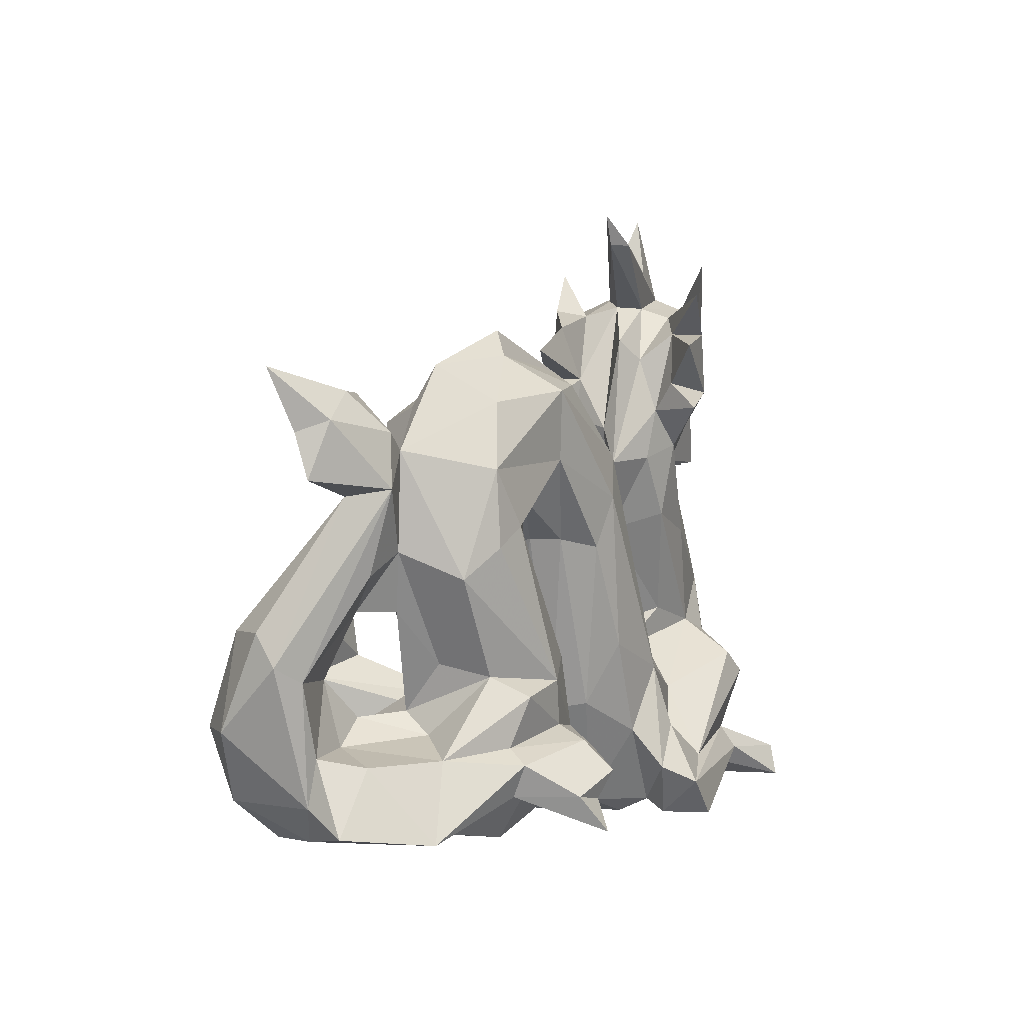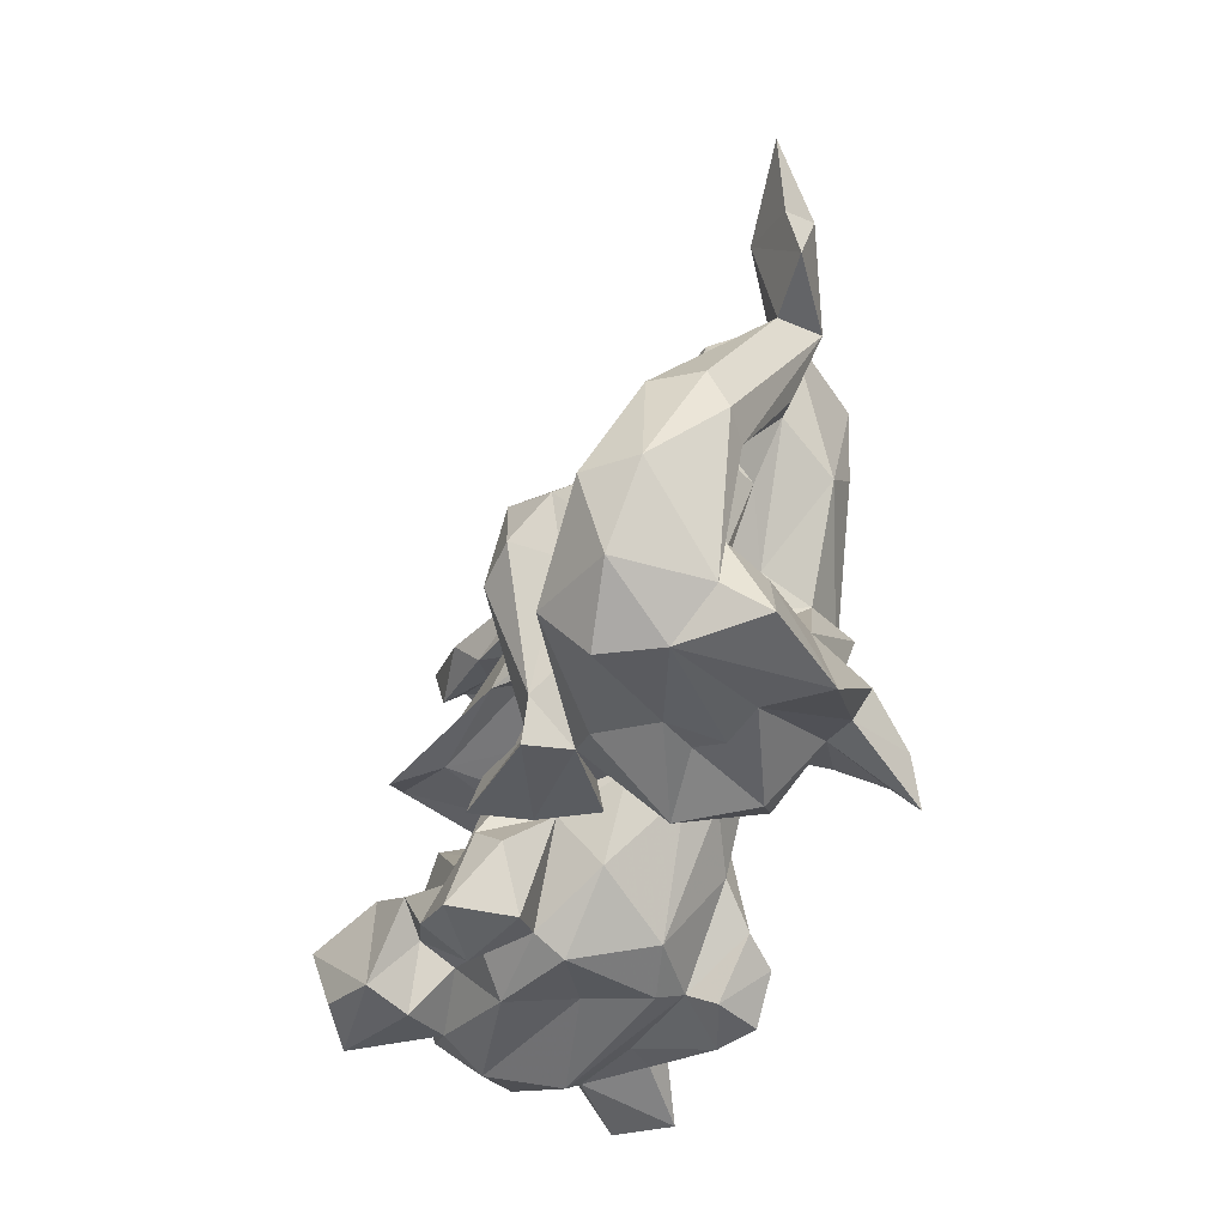
<metadata>
{"format":"obj","ext":"obj","renderer":"f3d","projection":"perspective","resolution":1024,"background":"white","views":[{"elev":-2.0,"azim":119.5,"up":"+Y"},{"elev":-43.1,"azim":73.8,"up":"+Y"}]}
</metadata>
<code>
v -0.368 0.4758 -0.2923
v -0.5127 0.4317 -0.2364
v -0.6254 0.3373 -0.186
v -0.427 0.5028 -0.222
v -0.3185 0.4707 -0.2391
v -0.3298 0.5923 -0.324
v -0.6531 0.417 -0.09883
v -0.4575 0.35 -0.2559
v -0.242 0.4206 -0.2854
v -0.1432 0.4947 -0.3942
v -0.6662 0.478 -0.1497
v -0.2082 0.3012 -0.2988
v -0.4034 0.5291 -0.1642
v -0.2656 0.4173 -0.3518
v -0.3131 0.2865 -0.3354
v -0.3855 0.5484 -0.08567
v -0.1369 0.3794 -0.3784
v -0.2178 0.3628 -0.2122
v -0.7664 0.365 -0.1253
v -0.6512 0.2983 -0.1284
v -0.3007 0.5801 -0.1819
v -0.2557 0.4962 -0.1336
v -0.2885 0.4932 -0.1826
v -0.3103 0.7059 -0.1618
v -0.1842 0.2396 -0.3689
v -0.2708 0.5917 -0.1253
v -0.2338 0.2414 -0.2453
v -0.227 0.1299 -0.2261
v -0.156 0.4033 -0.1896
v -0.4885 0.2533 -0.2181
v -0.6999 0.3871 -0.007527
v -0.3193 0.1645 -0.2522
v -0.5071 0.3055 -0.1545
v -0.3054 0.5191 -0.08907
v -0.2509 0.4792 -0.05183
v -0.3707 0.4992 0.03925
v -0.672 0.4812 0.01329
v -0.7841 0.3395 -0.03873
v -0.656 0.3774 0.09508
v -0.4823 0.36 -0.05932
v -0.6878 0.213 -0.09005
v -0.4438 0.1362 -0.1844
v -0.6213 0.5419 -0.01636
v -0.2079 0.4904 0.004832
v -0.8655 0.401 -0.01389
v -0.5744 0.1385 -0.1806
v -0.7734 0.5535 0.0571
v -0.1518 0.1988 -0.1498
v -0.02254 0.6053 -0.2351
v -0.5327 0.5046 0.09281
v -0.1775 0.319 -0.0741
v 0.02284 0.6659 -0.2472
v -0.5664 0.3448 0.1392
v -0.4559 0.1863 -0.1363
v -0.07166 0.6103 -0.2565
v -0.2586 0.5825 0.0105
v -0.9304 0.4868 -0.005384
v -0.5489 0.4246 0.114
v -0.1061 0.4357 -0.06275
v -0.1747 0.2257 -0.06666
v -0.8318 0.4783 0.1094
v -0.1313 0.1148 -0.1842
v -0.000428 0.3717 -0.06223
v -0.3634 0.4055 0.07056
v -0.6053 0.4061 0.1861
v -0.5598 0.1892 -0.1131
v -0.1516 0.3204 0.005277
v -0.05514 0.251 -0.04754
v -0.3511 0.3404 0.06439
v -0.7631 0.3781 0.1723
v -0.3195 0.000946 -0.2194
v -0.8588 0.5452 0.1209
v -0.4789 -0.03639 -0.1968
v -0.1772 0.4131 -0.005112
v -0.4912 0.2998 0.02666
v -0.4201 0.1796 -0.003322
v -0.2614 0.196 0.01983
v -0.7966 0.4854 0.1878
v -0.7548 0.1446 -0.04142
v -0.7215 0.2605 0.1051
v -0.4903 0.1035 -0.00545
v -0.8174 0.2866 0.1837
v -0.2336 0.08973 -0.0141
v -0.7228 0.16 0.1679
v -0.2371 -0.03672 -0.1243
v -0.6775 -0.1493 -0.1413
v -0.4717 0.2177 0.05559
v -0.6473 0.2409 0.1568
v -0.4461 -0.2253 -0.1475
v -0.3795 -0.1977 -0.0197
v -0.7506 0.241 0.01294
v -0.855 0.2477 0.007226
v -0.3289 0.1544 0.02856
v -0.847 0.1495 -0.02519
v -0.3658 -0.3247 -0.09516
v -0.6935 -0.08664 -0.04538
v -0.4695 0.1826 0.1301
v -0.5644 -0.2551 -0.1678
v -0.9638 0.1806 0.03197
v -0.5264 -0.06863 0.1141
v -0.6491 -0.2815 -0.1744
v -0.8147 0.1606 0.2718
v -0.9196 0.2925 0.123
v -0.6645 -0.08223 0.07777
v -0.9087 0.2229 0.2239
v -0.3543 -0.2694 -0.05628
v -0.7449 -0.1752 0.03817
v -0.7761 -0.2705 -0.06642
v -0.4403 -0.1577 0.1053
v -0.7194 -0.3038 0.1635
v -0.5547 -0.3359 -0.2873
v -0.2907 -0.2829 -0.07913
v -0.2091 -0.1963 -0.1192
v -0.3698 -0.4145 -0.211
v -0.2027 -0.2869 -0.2192
v -0.4157 -0.2887 0.1322
v -0.7027 -0.3982 -0.1696
v -0.5387 -0.2645 0.1753
v -0.6116 -0.3818 -0.2957
v -0.3643 -0.3557 0.2434
v -0.7975 -0.3633 0.03369
v -0.79 -0.4618 -0.05543
v -0.1941 -0.2816 0.06616
v -0.3321 -0.572 -0.3093
v -0.3059 -0.517 -0.2422
v -0.3241 -0.341 0.1368
v -0.5916 -0.5262 -0.1871
v -0.4971 -0.3287 0.2284
v -0.5772 -0.5215 -0.2583
v -0.7236 -0.6288 -0.002767
v -0.1628 -0.3591 -0.2741
v -0.6391 -0.4651 0.1938
v -0.7825 -0.4935 0.06825
v -0.1672 -0.1802 -0.01428
v -0.2008 -0.495 -0.2991
v -0.1087 -0.2189 0.06676
v -0.5984 -0.5721 -0.2861
v -0.1334 -0.3899 0.1342
v -0.6431 -0.6403 -0.1226
v -0.4253 -0.4239 0.2579
v -0.5786 -0.6998 0.09078
v -0.7697 -0.5664 -0.2235
v -0.2775 -0.7033 -0.3597
v -0.5937 -0.608 -0.2479
v -0.7146 -0.5527 0.1575
v 0.02498 -0.4385 -0.1942
v 0.01128 -0.304 -0.2706
v -0.1411 -0.5897 -0.305
v -0.16 -0.5059 0.1476
v -0.03974 -0.4808 0.0946
v -0.1967 -0.6249 -0.3648
v -0.7168 -0.5715 -0.1221
v -0.08231 -0.5177 0.2351
v -0.1011 -0.5044 -0.2488
v -0.05233 -0.2766 0.08598
v -0.532 -0.6142 -0.1916
v -0.7401 -0.5767 -0.3233
v -0.3613 -0.7041 -0.3095
v 0.09655 0.02241 -0.2994
v 0.06064 -0.4288 -0.01192
v -0.5699 -0.5194 0.2887
v -0.6027 -0.5575 0.206
v -0.1293 -0.5847 0.2342
v -0.0615 0.09495 -0.1018
v -0.7292 -0.646 -0.3415
v -0.5717 -0.7029 -0.07273
v 0.1312 -0.08721 -0.276
v -0.02051 0.1376 -0.1823
v -0.7882 -0.6511 -0.2269
v -0.2235 -0.7005 -0.2678
v 0.05423 -0.4506 -0.122
v -0.4211 -0.4527 0.3456
v 0.1335 -0.01335 0.02715
v 0.176 -0.08725 -0.05727
v -0.3122 -0.5138 0.313
v -0.5292 -0.6561 0.1789
v 0.02366 0.118 -0.2624
v -0.2488 -0.6742 -0.2123
v -0.02404 -0.5863 0.009364
v 0.1909 -0.0715 -0.2182
v -0.1955 -0.6551 0.3028
v -0.01785 -0.5767 0.1986
v -0.5899 -0.6853 0.3576
v -0.07645 0.1447 -0.1472
v -0.553 -0.5039 0.4398
v -0.116 -0.6699 -0.1286
v 0.03433 0.1308 0.007378
v 0.3022 -0.002254 -0.09669
v -0.4261 -0.6945 0.2702
v 0.2094 -0.0694 -0.1513
v -0.2319 -0.7036 -0.1501
v -0.376 -0.6781 0.3613
v -0.08038 -0.6915 0.286
v -0.4972 -0.65 0.4098
v -0.1656 -0.7024 0.04083
v 0.1493 0.2725 -0.07611
v -0.3722 -0.5631 0.2669
v -0.3963 -0.5933 0.1925
v 0.1061 0.3069 -0.1566
v -0.3425 -0.6541 -0.03668
v -0.3245 -0.7033 0.1193
v -0.2199 -0.7012 0.2077
v -0.156 -0.6613 0.1025
v 0.2513 0.1063 0.01981
v 0.3312 0.01418 -0.2034
v 0.2149 0.2641 -0.259
v 0.3136 0.09525 -0.2833
v -0.07188 -0.6965 0.1494
v -0.2641 -0.6441 0.1707
v 0.3532 -0.07365 -0.1241
v 0.3537 0.2656 -0.004255
v 0.4898 -0.05047 -0.2857
v 0.3377 0.2409 -0.3008
v 0.371 0.3736 -0.161
v 0.392 -0.08581 -0.2352
v 0.4376 0.171 0.02099
v 0.4244 0.06952 0.01598
v 0.3994 0.323 -0.1222
v 0.5327 0.2037 -0.254
v 0.4045 0.3148 -0.1971
v 0.369 -0.3018 0.0196
v 0.5792 0.0622 -0.2801
v 0.5819 -0.06841 0.02245
v 0.6162 0.195 -0.102
v 0.5711 0.1689 -0.01064
v 0.3312 -0.1657 -0.04763
v 0.5954 0.2805 -0.1448
v 0.6151 -0.1623 -0.2243
v 0.5603 -0.09664 -0.2777
v 0.2547 -0.323 -0.254
v 0.464 -0.3867 -0.02435
v 0.1936 -0.3274 -0.1139
v 0.3668 -0.3709 -0.3043
v 0.4942 -0.362 -0.2151
v 0.6815 -0.1057 -0.1094
v 0.7045 0.09881 -0.1283
v 0.527 -0.3355 -0.1117
v 0.3335 -0.465 -0.2911
v 0.4728 -0.4019 -0.299
v 0.6256 -0.2274 -0.0704
v 0.2551 -0.4174 0.008695
v 0.22 -0.4756 -0.2576
v 0.4929 -0.5067 -0.262
v 0.6015 -0.5293 -0.1663
v 0.7633 -0.1554 -0.09503
v 0.3674 -0.4285 0.06355
v 0.6845 -0.0238 -0.08214
v 0.828 -0.3677 0.02221
v 0.7609 0.1312 -0.1414
v 0.2757 -0.651 -0.2014
v 0.2021 -0.4396 0.02605
v 0.5156 -0.4354 -0.02329
v 0.7266 0.04647 -0.0783
v 0.7777 0.01657 -0.1557
v 0.523 -0.4842 -0.08299
v 0.3976 -0.574 -0.2634
v 0.3692 -0.3256 0.1953
v 0.165 -0.5602 -0.106
v 0.6834 -0.2264 -0.008856
v 0.2596 -0.5124 -0.3297
v 0.5796 -0.4475 0.05579
v 0.2443 -0.4992 0.1597
v 0.3781 -0.3743 0.2615
v 0.3426 -0.4958 -0.3546
v 0.7555 0.2139 -0.05582
v 0.7169 -0.2033 0.08994
v 0.8135 0.1704 -0.01757
v 0.3571 -0.7082 -0.1602
v 0.2231 -0.5542 0.02331
v 0.272 -0.71 -0.02222
v 0.5112 -0.5394 -0.3071
v 0.9341 0.02876 -0.063
v 0.9128 0.147 -0.1008
v 0.4957 -0.6061 -0.2722
v 0.6724 -0.3673 0.07756
v 0.6752 -0.3712 0.1895
v 0.3493 -0.6546 0.1652
v 0.4379 -0.4919 0.1786
v 0.498 -0.368 0.234
v 0.6528 -0.506 0.04893
v 0.3946 -0.2191 0.1946
v 0.3236 -0.5567 -0.4136
v 0.8273 0.2108 -0.07981
v 0.8059 0.00306 -0.06215
v 0.551 -0.4824 0.2465
v 0.7396 -0.2931 0.203
v 0.3523 -0.6145 -0.3925
v 0.4805 -0.6946 -0.05491
v 0.3076 -0.6041 0.2397
v 0.941 0.1234 -0.03618
v 0.5 -0.2605 0.1821
v 0.3347 -0.5764 0.1627
v 0.995 0.2486 -0.007193
v 0.5648 -0.6824 -0.0806
v 0.4396 -0.6049 -0.3967
v 0.6558 -0.6946 -0.1834
v 0.878 -0.3372 0.05702
v 0.882 -0.2671 0.09714
v 0.8288 -0.2635 0.1848
v 0.1981 -0.5821 0.08544
v 0.4519 -0.7055 0.1698
v 0.4209 -0.3961 0.3492
v 0.1365 -0.6441 0.1806
v 0.712 -0.5404 -0.05662
v 0.7831 -0.4622 0.2864
v 0.4188 -0.1719 0.1123
v 0.3852 -0.6785 -0.4326
v 0.4193 -0.6638 -0.01481
v 0.7604 -0.5228 0.03476
v 0.5965 -0.6003 0.3002
v 0.1683 -0.625 0.06433
v 0.5108 -0.3676 0.3328
v 0.5454 -0.2652 0.2659
v 0.4531 -0.2269 0.3205
v 0.4678 -0.6639 0.04992
v 0.7839 -0.6793 -0.03733
v 0.6316 -0.7015 0.219
v 0.4224 -0.03397 0.1071
v 0.3671 -0.6811 0.2631
v 0.7674 -0.624 0.05037
v 0.3964 -0.5966 0.2597
v 0.7682 -0.6143 0.2357
v 0.6821 -0.7003 0.1052
v 0.1396 -0.5863 0.2053
v 0.1514 -0.5812 0.2772
v 0.8584 -0.4693 0.2003
v 0.133 -0.6526 0.2997
f 80 91 82
f 57 72 47
f 49 34 22
f 23 29 18
f 278 231 246
f 214 196 218
f 150 203 179
f 228 236 235
f 290 267 272
f 248 254 297
f 233 234 239
f 274 271 296
f 114 125 124
f 95 89 106
f 218 225 224
f 170 148 178
f 77 60 68
f 95 106 112
f 129 151 137
f 117 122 108
f 15 25 32
f 307 256 287
f 20 8 33
f 92 99 103
f 162 161 132
f 190 180 205
f 135 151 124
f 155 150 173
f 102 84 97
f 235 245 259
f 307 287 295
f 22 29 23
f 255 252 261
f 280 275 309
f 248 309 275
f 24 16 26
f 86 96 42
f 199 164 196
f 134 136 187
f 258 250 270
f 320 248 297
f 161 183 185
f 156 144 158
f 5 4 23
f 98 89 95
f 281 314 318
f 9 5 18
f 70 61 39
f 18 62 27
f 17 12 15
f 217 221 223
f 321 278 279
f 213 177 206
f 237 235 240
f 83 109 85
f 36 43 50
f 187 155 173
f 194 192 185
f 319 289 327
f 87 84 66
f 60 48 51
f 67 77 68
f 48 60 83
f 21 52 55
f 130 133 122
f 313 318 314
f 257 279 241
f 285 310 305
f 322 320 326
f 178 158 170
f 14 8 1
f 109 118 116
f 244 271 243
f 159 131 177
f 267 290 293
f 234 252 255
f 59 74 63
f 220 206 199
f 258 242 250
f 154 146 186
f 200 195 201
f 217 226 221
f 16 13 43
f 59 44 74
f 115 131 114
f 22 48 29
f 267 293 283
f 274 295 271
f 310 317 322
f 91 33 41
f 137 165 157
f 18 5 23
f 187 164 134
f 175 181 163
f 17 15 14
f 73 42 32
f 151 129 124
f 6 2 4
f 271 264 243
f 202 197 209
f 154 147 146
f 220 219 213
f 194 183 192
f 27 28 32
f 13 16 24
f 260 238 264
f 257 241 251
f 259 245 248
f 142 127 129
f 64 44 36
f 216 211 217
f 23 55 49
f 156 166 139
f 174 190 188
f 62 18 29
f 305 322 326
f 107 108 121
f 240 247 223
f 179 195 186
f 275 266 259
f 182 153 193
f 303 300 311
f 61 78 72
f 314 302 312
f 246 231 221
f 217 210 226
f 166 156 178
f 77 93 83
f 114 131 125
f 106 85 90
f 247 236 224
f 315 308 288
f 286 253 266
f 65 64 58
f 88 75 80
f 326 320 297
f 120 126 116
f 154 148 131
f 153 181 193
f 304 296 244
f 89 85 106
f 40 75 69
f 243 238 239
f 315 288 323
f 316 296 304
f 3 2 8
f 288 308 268
f 256 242 260
f 305 286 285
f 190 171 180
f 291 306 318
f 36 44 56
f 123 126 138
f 197 175 192
f 37 43 11
f 224 236 227
f 11 4 2
f 40 69 53
f 86 101 117
f 111 119 101
f 13 23 4
f 300 292 262
f 64 36 58
f 218 224 227
f 279 313 312
f 63 51 59
f 111 98 114
f 162 132 145
f 276 285 286
f 76 87 66
f 129 127 117
f 107 110 104
f 185 183 194
f 94 84 105
f 212 205 207
f 71 98 73
f 137 157 129
f 238 233 239
f 118 110 128
f 321 319 277
f 325 289 324
f 54 66 46
f 30 46 41
f 270 269 258
f 89 98 71
f 244 280 304
f 68 60 51
f 21 55 13
f 208 203 150
f 155 153 150
f 78 65 37
f 28 85 71
f 59 35 44
f 39 53 70
f 53 64 65
f 232 210 215
f 35 22 34
f 278 285 261
f 76 93 87
f 35 59 51
f 252 231 278
f 254 284 297
f 274 307 295
f 183 161 162
f 198 201 209
f 129 117 119
f 139 130 152
f 250 256 268
f 292 289 263
f 309 304 280
f 130 139 166
f 93 81 100
f 259 247 240
f 242 233 238
f 182 208 150
f 211 225 218
f 191 195 200
f 10 1 5
f 42 96 81
f 82 103 105
f 140 161 172
f 235 237 228
f 313 291 318
f 128 132 140
f 163 149 120
f 203 202 209
f 69 64 53
f 46 42 54
f 5 9 10
f 168 199 177
f 228 234 233
f 287 256 260
f 29 48 62
f 298 284 299
f 164 112 134
f 136 155 187
f 97 77 69
f 273 293 290
f 269 251 241
f 128 140 120
f 292 263 262
f 201 203 209
f 152 117 127
f 294 256 274
f 323 322 317
f 265 253 267
f 197 181 175
f 2 6 1
f 30 8 15
f 31 39 61
f 210 205 215
f 252 278 261
f 296 271 244
f 284 272 267
f 85 89 71
f 141 176 145
f 327 324 303
f 240 231 252
f 133 145 121
f 180 167 207
f 124 125 135
f 120 149 126
f 206 220 213
f 225 211 216
f 240 235 259
f 176 141 201
f 83 60 77
f 165 137 144
f 281 318 306
f 51 67 68
f 161 140 132
f 315 270 308
f 292 300 289
f 234 255 244
f 10 14 1
f 234 237 252
f 239 244 243
f 296 294 274
f 319 321 289
f 280 244 255
f 111 124 119
f 217 204 188
f 139 152 169
f 257 281 291
f 325 327 289
f 122 117 152
f 184 199 168
f 107 121 110
f 32 25 27
f 220 214 227
f 40 39 31
f 219 222 213
f 76 66 54
f 79 46 66
f 207 213 222
f 294 288 268
f 273 290 272
f 181 197 202
f 285 277 310
f 310 277 301
f 133 130 145
f 123 136 134
f 273 249 283
f 212 229 233
f 190 160 171
f 181 202 193
f 63 67 51
f 320 316 309
f 110 118 100
f 162 145 176
f 261 285 276
f 217 223 216
f 326 299 305
f 110 132 128
f 31 33 40
f 36 50 58
f 300 262 251
f 69 88 97
f 284 253 299
f 38 20 31
f 327 325 324
f 112 106 126
f 236 253 265
f 186 195 191
f 96 108 107
f 43 58 50
f 227 219 220
f 87 93 97
f 180 171 146
f 223 247 225
f 135 148 151
f 120 140 163
f 267 283 265
f 101 98 111
f 78 61 70
f 156 158 178
f 62 28 27
f 173 174 188
f 284 254 272
f 108 86 117
f 96 107 104
f 123 138 136
f 204 187 173
f 187 196 164
f 31 45 38
f 100 118 109
f 258 241 232
f 267 253 284
f 163 181 153
f 277 270 301
f 30 41 33
f 251 262 257
f 266 247 259
f 188 190 205
f 152 142 169
f 281 306 291
f 197 198 209
f 82 88 80
f 229 222 228
f 65 78 70
f 321 312 302
f 169 165 139
f 253 247 266
f 234 228 237
f 126 149 138
f 33 75 40
f 112 114 95
f 169 142 157
f 115 112 113
f 48 85 62
f 326 298 299
f 184 112 164
f 147 159 167
f 323 296 316
f 120 116 118
f 188 205 210
f 118 128 120
f 323 288 294
f 84 79 66
f 254 236 249
f 159 213 207
f 102 88 82
f 277 300 269
f 245 254 248
f 72 45 61
f 143 170 158
f 215 205 212
f 275 259 248
f 70 53 65
f 228 222 236
f 116 126 106
f 299 286 305
f 20 38 19
f 152 127 142
f 145 130 141
f 38 45 19
f 247 224 225
f 131 159 147
f 280 261 275
f 143 137 151
f 316 304 309
f 8 14 15
f 52 26 34
f 86 98 101
f 276 286 266
f 195 203 201
f 232 230 242
f 41 46 79
f 250 268 270
f 96 104 81
f 36 35 16
f 20 33 31
f 30 42 46
f 72 78 47
f 161 185 172
f 100 81 104
f 22 23 49
f 231 240 223
f 159 177 213
f 32 42 30
f 245 235 254
f 15 32 30
f 256 307 274
f 172 175 140
f 175 172 192
f 321 302 289
f 279 291 313
f 310 301 317
f 163 140 175
f 241 279 246
f 158 144 137
f 219 227 236
f 262 263 257
f 103 91 92
f 4 43 13
f 111 114 124
f 264 271 295
f 8 2 1
f 37 19 47
f 72 57 45
f 176 201 198
f 206 177 199
f 97 88 102
f 115 113 177
f 208 202 203
f 218 227 214
f 193 202 208
f 27 25 12
f 197 192 189
f 186 146 171
f 131 147 154
f 308 270 268
f 191 200 166
f 133 121 122
f 17 9 12
f 48 83 85
f 270 315 301
f 252 237 240
f 179 171 160
f 232 226 210
f 93 76 81
f 57 47 19
f 173 188 204
f 229 212 222
f 319 327 303
f 276 275 261
f 297 284 298
f 105 102 82
f 261 280 255
f 52 34 49
f 88 69 75
f 234 244 239
f 156 139 144
f 35 56 44
f 145 110 121
f 322 323 320
f 105 103 99
f 67 69 77
f 168 113 184
f 269 241 258
f 298 326 297
f 18 27 9
f 40 53 39
f 92 91 41
f 130 122 152
f 282 295 287
f 254 273 272
f 36 16 43
f 84 87 97
f 301 315 317
f 25 15 12
f 138 149 153
f 212 207 222
f 82 91 103
f 303 311 277
f 204 217 211
f 134 112 123
f 92 94 99
f 75 33 91
f 1 6 4
f 173 150 160
f 138 155 136
f 230 233 242
f 79 94 41
f 7 37 11
f 109 90 85
f 205 180 207
f 179 186 171
f 43 4 11
f 35 36 56
f 221 231 223
f 160 174 173
f 62 85 28
f 293 273 283
f 163 153 149
f 283 249 265
f 180 146 167
f 26 21 24
f 183 176 189
f 217 188 210
f 178 148 154
f 81 76 54
f 45 57 19
f 100 104 110
f 119 124 129
f 159 207 167
f 192 183 189
f 73 32 71
f 61 45 31
f 286 299 253
f 235 236 254
f 131 148 135
f 263 302 314
f 126 123 112
f 179 160 150
f 20 3 8
f 67 74 64
f 251 269 300
f 277 285 278
f 63 74 67
f 148 170 151
f 129 157 142
f 324 300 303
f 193 208 182
f 98 86 73
f 199 184 164
f 143 158 137
f 116 106 90
f 71 32 28
f 177 113 168
f 108 122 121
f 115 177 131
f 91 80 75
f 153 182 150
f 113 112 184
f 12 9 27
f 117 101 119
f 289 300 324
f 189 198 197
f 165 144 139
f 313 314 312
f 260 242 238
f 2 7 11
f 236 265 249
f 20 19 3
f 319 303 277
f 260 282 287
f 21 13 24
f 201 141 200
f 275 276 266
f 253 236 247
f 230 212 233
f 155 138 153
f 314 257 263
f 232 242 258
f 218 196 211
f 22 35 51
f 67 64 69
f 312 321 279
f 109 93 100
f 176 198 189
f 7 2 3
f 166 178 191
f 154 186 178
f 51 48 22
f 230 232 215
f 199 196 214
f 211 196 187
f 55 52 49
f 147 167 146
f 282 264 295
f 225 216 223
f 296 323 294
f 86 108 96
f 226 232 241
f 7 19 37
f 277 269 270
f 166 141 130
f 141 166 200
f 211 187 204
f 94 105 99
f 257 314 281
f 44 64 74
f 199 214 220
f 203 195 179
f 321 277 278
f 34 26 16
f 37 47 78
f 95 114 98
f 221 226 241
f 157 165 169
f 42 73 86
f 65 58 37
f 229 228 233
f 185 192 172
f 37 58 43
f 273 254 249
f 30 33 8
f 190 174 160
f 256 294 268
f 323 316 320
f 79 84 94
f 109 116 90
f 279 278 246
f 77 97 93
f 241 246 221
f 215 212 230
f 219 236 222
f 110 145 132
f 264 282 260
f 55 23 13
f 81 54 42
f 3 19 7
f 1 4 5
f 170 143 151
f 9 17 14
f 277 311 300
f 26 52 21
f 264 238 243
f 178 186 191
f 115 114 112
f 83 93 109
f 102 105 84
f 41 94 92
f 291 279 257
f 289 302 263
f 248 320 309
f 34 16 35
f 315 323 317
f 305 310 322
f 14 10 9
f 183 162 176
f 250 242 256
f 131 135 125

</code>
